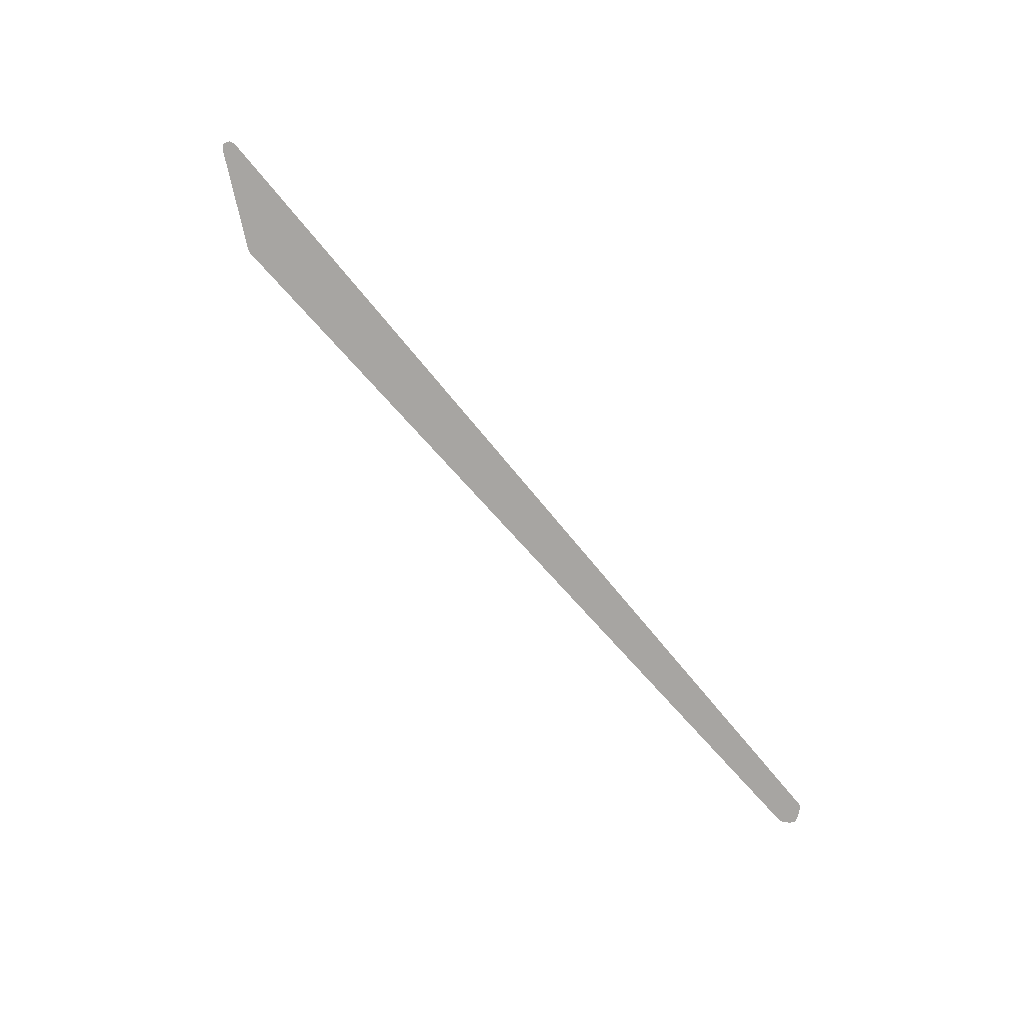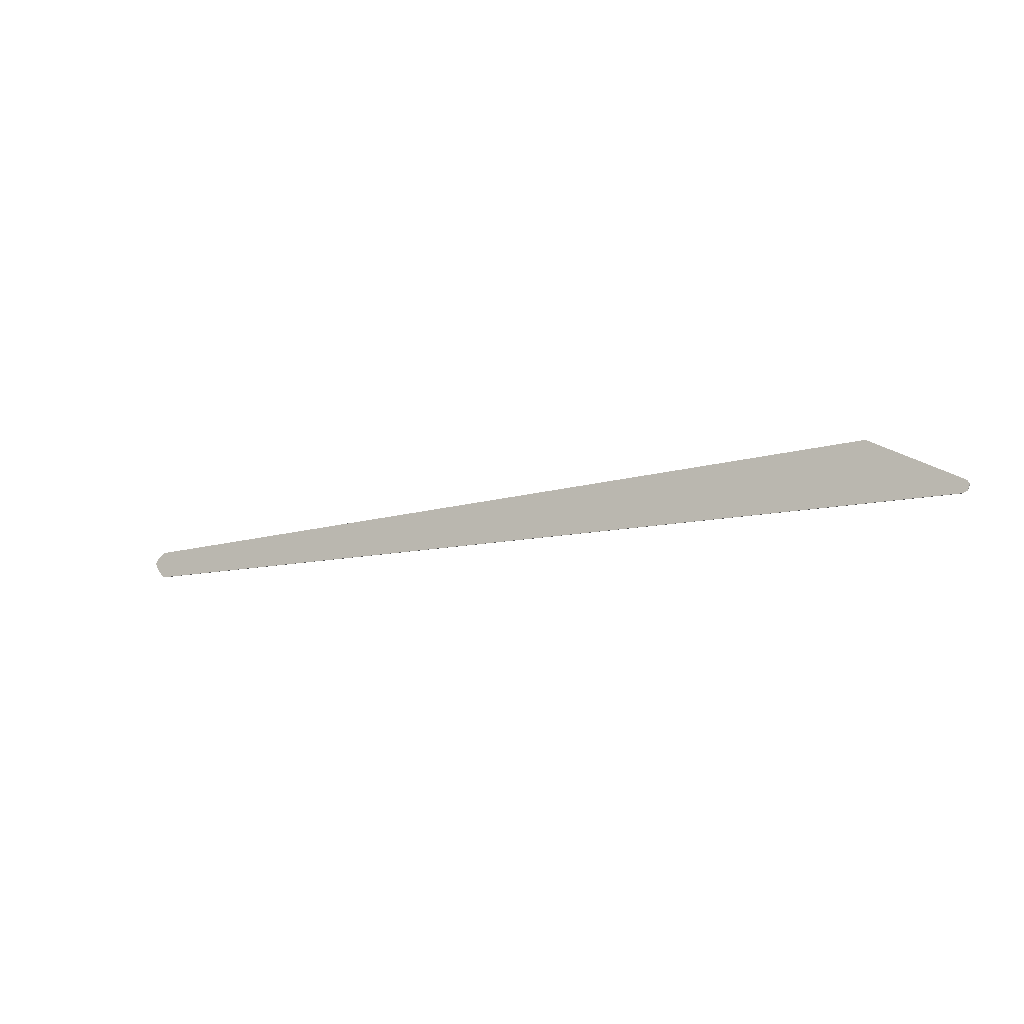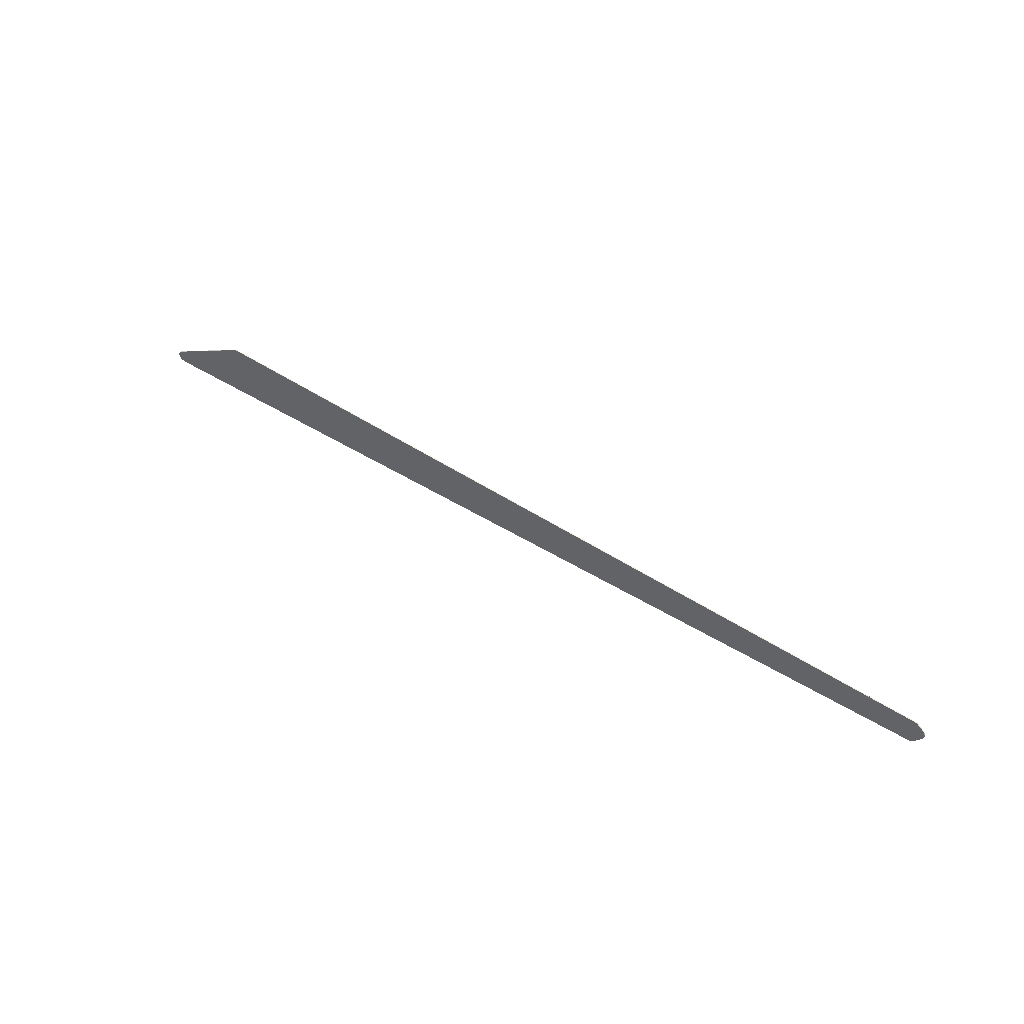
<metadata>
{"format":"obj","ext":"obj","renderer":"f3d","projection":"perspective","resolution":1024,"background":"white","views":[{"elev":-73.9,"azim":129.6,"up":"+Y"},{"elev":-11.6,"azim":29.6,"up":"+Z"},{"elev":45.2,"azim":-143.9,"up":"+Z"}]}
</metadata>
<code>
v 5.561 -0.0125 0.3443
v 5.561 -0.0125 0.4442
v 5.574 -0.0125 0.4434
v 5.561 -0.0125 0.3443
v 5.574 -0.0125 0.4434
v 5.587 -0.0125 0.4408
v 5.561 -0.0125 0.3443
v 5.587 -0.0125 0.4408
v 5.6 -0.0125 0.4366
v 5.561 -0.0125 0.3443
v 5.6 -0.0125 0.4366
v 5.611 -0.0125 0.4308
v 6.884 -0.0125 -0.3443
v 6.884 -0.0125 -0.4442
v 6.954 -0.0125 -0.415
v 6.884 -0.0125 -0.3443
v 6.954 -0.0125 -0.415
v 6.984 -0.0125 -0.3443
v 6.884 -0.0125 -0.3443
v 6.984 -0.0125 -0.3443
v 6.983 -0.0125 -0.3312
v 6.98 -0.0125 -0.3184
v 6.884 -0.0125 -0.3443
v 6.98 -0.0125 -0.3184
v 6.976 -0.0125 -0.306
v 6.97 -0.0125 -0.2943
v 6.884 -0.0125 -0.3443
v 6.97 -0.0125 -0.2943
v 6.963 -0.0125 -0.2834
v 6.954 -0.0125 -0.2735
v 6.884 -0.0125 -0.3443
v 6.954 -0.0125 -0.2735
v 6.945 -0.0125 -0.2649
v 6.934 -0.0125 -0.2576
v -6.771 -0.0125 -0.3443
v -6.771 -0.0125 -0.4442
v -6.784 -0.0125 -0.4434
v -6.796 -0.0125 -0.4408
v -6.771 -0.0125 -0.3443
v -6.796 -0.0125 -0.4408
v -6.809 -0.0125 -0.4366
v -6.821 -0.0125 -0.4308
v -6.771 -0.0125 -0.3443
v -6.821 -0.0125 -0.4308
v -6.831 -0.0125 -0.4236
v -6.841 -0.0125 -0.415
v -6.771 -0.0125 -0.3443
v -6.841 -0.0125 -0.415
v -6.85 -0.0125 -0.4051
v -6.786 -0.0125 -0.1247
v -6.786 -0.0125 -0.0247
v -6.799 -0.0125 -0.02556
v -6.786 -0.0125 -0.1247
v -6.799 -0.0125 -0.02556
v -6.812 -0.0125 -0.02811
v -6.786 -0.0125 -0.1247
v -6.812 -0.0125 -0.02811
v -6.824 -0.0125 -0.03231
v -6.786 -0.0125 -0.1247
v -6.824 -0.0125 -0.03231
v -6.836 -0.0125 -0.0381
v -6.786 -0.0125 -0.1247
v -6.836 -0.0125 -0.0381
v -6.847 -0.0125 -0.04536
v -6.884 -0.0125 -0.2068
v -6.945 -0.0125 -0.1275
v -6.983 -0.0125 -0.1937
v -6.884 -0.0125 -0.2068
v -6.983 -0.0125 -0.1937
v -6.963 -0.0125 -0.2677
v -6.723 -0.0125 -0.2007
v 2.941 -0.0125 0.2447
v -6.786 -0.0125 -0.1247
v -6.673 -0.0125 -0.2621
v 3.023 -0.0125 -0.2621
v 2.941 -0.0125 0.2447
v -6.723 -0.0125 -0.2007
v 2.941 -0.0125 0.2447
v 3.023 -0.0125 -0.2621
v 3.155 -0.0125 -0.2621
v 3.51 -0.0125 -0.2621
v 4.075 -0.0125 -0.2621
v 3.249 -0.0125 0.1781
v 3.785 -0.0125 0.2768
v 3.204 -0.0125 0.2547
v 3.249 -0.0125 0.1781
v 4.075 -0.0125 -0.2621
v 4.075 -0.0125 -0.2621
v 4.243 -0.0125 -0.2621
v 3.785 -0.0125 0.2768
v 4.673 -0.0125 -0.2621
v 5.336 -0.0125 -0.2621
v 4.113 -0.0125 0.2109
v 4.751 -0.0125 0.3135
v 4.024 -0.0125 0.2858
v 4.113 -0.0125 0.2109
v 5.336 -0.0125 -0.2621
v 5.336 -0.0125 -0.2621
v 5.548 -0.0125 -0.2621
v 4.751 -0.0125 0.3135
v 5.561 -0.0125 0.3443
v 5.01 -0.0125 0.3233
v 5.138 -0.0125 0.2498
v 6.47 -0.0125 -0.2621
v 6.034 -0.0125 -0.2621
v 6.47 -0.0125 -0.2621
v 5.138 -0.0125 0.2498
v 6.47 -0.0125 -0.2621
v 6.726 -0.0125 -0.2621
v 5.561 -0.0125 0.3443
v -6.723 -0.0125 -0.2007
v -6.884 -0.0125 -0.2068
v -6.771 -0.0125 -0.3443
v -6.673 -0.0125 -0.2621
v 3.023 -0.0125 -0.2621
v -6.673 -0.0125 -0.2621
v -6.771 -0.0125 -0.3443
v 3.057 -0.0125 -0.3443
v 3.249 -0.0125 0.1781
v 3.106 -0.0125 0.1726
v 3.412 -0.0125 -0.3443
v 3.51 -0.0125 -0.2621
v 4.075 -0.0125 -0.2621
v 3.51 -0.0125 -0.2621
v 3.412 -0.0125 -0.3443
v 4.145 -0.0125 -0.3443
v 4.113 -0.0125 0.2109
v 3.926 -0.0125 0.2038
v 4.576 -0.0125 -0.3443
v 4.673 -0.0125 -0.2621
v 5.336 -0.0125 -0.2621
v 4.673 -0.0125 -0.2621
v 4.576 -0.0125 -0.3443
v 5.45 -0.0125 -0.3443
v 5.138 -0.0125 0.2498
v 4.912 -0.0125 0.2412
v 5.936 -0.0125 -0.3443
v 6.034 -0.0125 -0.2621
v 6.47 -0.0125 -0.2621
v 6.034 -0.0125 -0.2621
v 5.936 -0.0125 -0.3443
v 6.628 -0.0125 -0.3443
v -6.847 -0.0125 -0.0454
v -6.945 -0.0125 -0.1275
v -6.786 -0.0125 -0.1247
v -6.771 -0.0125 -0.3443
v -6.884 -0.0125 -0.2068
v -6.963 -0.0125 -0.2676
v -6.85 -0.0125 -0.4052
v -6.884 -0.0125 -0.2068
v -6.723 -0.0125 -0.2007
v -6.786 -0.0125 -0.1247
v -6.945 -0.0125 -0.1275
v -6.786 -0.0125 -0.1247
v 2.941 -0.0125 0.2447
v -6.786 -0.0125 -0.0247
v 3.057 -0.0125 -0.3443
v -6.771 -0.0125 -0.3443
v -6.771 -0.0125 -0.4442
v 3.106 -0.0125 0.1726
v 3.249 -0.0125 0.1781
v 3.204 -0.0125 0.2547
v 2.941 -0.0125 0.2447
v 3.106 -0.0125 0.1726
v 2.941 -0.0125 0.2447
v 3.155 -0.0125 -0.2621
v 3.412 -0.0125 -0.3443
v 3.057 -0.0125 -0.3443
v 3.412 -0.0125 -0.3443
v 3.155 -0.0125 -0.2621
v 3.023 -0.0125 -0.2621
v 3.926 -0.0125 0.2038
v 4.113 -0.0125 0.2109
v 4.024 -0.0125 0.2858
v 3.785 -0.0125 0.2768
v 4.145 -0.0125 -0.3443
v 4.576 -0.0125 -0.3443
v 4.243 -0.0125 -0.2621
v 4.075 -0.0125 -0.2621
v 3.926 -0.0125 0.2038
v 3.785 -0.0125 0.2768
v 4.243 -0.0125 -0.2621
v 4.576 -0.0125 -0.3443
v 5.01 -0.0125 0.3233
v 4.751 -0.0125 0.3135
v 4.912 -0.0125 0.2412
v 5.138 -0.0125 0.2498
v 5.01 -0.0125 0.3233
v 5.561 -0.0125 0.3443
v 5.561 -0.0125 0.4442
v 4.751 -0.0125 0.3135
v 5.01 -0.0125 0.3233
v 5.561 -0.0125 0.4442
v 4.024 -0.0125 0.2858
v 4.751 -0.0125 0.3135
v 5.561 -0.0125 0.4442
v 3.785 -0.0125 0.2768
v 4.024 -0.0125 0.2858
v 5.561 -0.0125 0.4442
v 3.204 -0.0125 0.2547
v 3.785 -0.0125 0.2768
v 5.561 -0.0125 0.4442
v 2.941 -0.0125 0.2447
v 3.204 -0.0125 0.2547
v 5.561 -0.0125 0.4442
v -6.786 -0.0125 -0.0247
v 4.912 -0.0125 0.2412
v 4.751 -0.0125 0.3135
v 5.548 -0.0125 -0.2621
v 5.936 -0.0125 -0.3443
v 5.45 -0.0125 -0.3443
v 5.936 -0.0125 -0.3443
v 5.548 -0.0125 -0.2621
v 5.336 -0.0125 -0.2621
v 5.561 -0.0125 0.3443
v 6.726 -0.0125 -0.2621
v 5.611 -0.0125 0.4309
v 6.726 -0.0125 -0.2621
v 6.47 -0.0125 -0.2621
v 6.628 -0.0125 -0.3443
v 6.884 -0.0125 -0.3443
v 6.884 -0.0125 -0.4442
v 3.412 -0.0125 -0.3443
v 3.057 -0.0125 -0.3443
v -6.771 -0.0125 -0.4442
v 6.884 -0.0125 -0.4442
v 5.936 -0.0125 -0.3443
v 5.45 -0.0125 -0.3443
v 6.884 -0.0125 -0.4442
v 6.628 -0.0125 -0.3443
v 5.936 -0.0125 -0.3443
v 6.884 -0.0125 -0.3443
v 6.628 -0.0125 -0.3443
v 6.884 -0.0125 -0.4442
v 6.884 -0.0125 -0.4442
v 4.145 -0.0125 -0.3443
v 3.412 -0.0125 -0.3443
v 6.884 -0.0125 -0.4442
v 4.576 -0.0125 -0.3443
v 4.145 -0.0125 -0.3443
v 6.884 -0.0125 -0.4442
v 5.45 -0.0125 -0.3443
v 4.576 -0.0125 -0.3443
v 6.726 -0.0125 -0.2621
v 6.884 -0.0125 -0.3443
v 6.934 -0.0125 -0.2576
v 5.611 -0.0125 0.4309
v 5.561 0 0.3443
v 5.561 0 0.4442
v 5.574 0 0.4434
v 5.561 0 0.3443
v 5.574 0 0.4434
v 5.587 0 0.4408
v 5.561 0 0.3443
v 5.587 0 0.4408
v 5.6 0 0.4366
v 5.561 0 0.3443
v 5.6 0 0.4366
v 5.611 0 0.4308
v 6.884 0 -0.3443
v 6.884 0 -0.4442
v 6.954 0 -0.415
v 6.884 0 -0.3443
v 6.954 0 -0.415
v 6.984 0 -0.3443
v 6.884 0 -0.3443
v 6.984 0 -0.3443
v 6.983 0 -0.3312
v 6.98 0 -0.3184
v 6.884 0 -0.3443
v 6.98 0 -0.3184
v 6.976 0 -0.306
v 6.97 0 -0.2943
v 6.884 0 -0.3443
v 6.97 0 -0.2943
v 6.963 0 -0.2834
v 6.954 0 -0.2735
v 6.884 0 -0.3443
v 6.954 0 -0.2735
v 6.945 0 -0.2649
v 6.934 0 -0.2576
v -6.771 0 -0.3443
v -6.771 0 -0.4442
v -6.784 0 -0.4434
v -6.796 0 -0.4408
v -6.771 0 -0.3443
v -6.796 0 -0.4408
v -6.809 0 -0.4366
v -6.821 0 -0.4308
v -6.771 0 -0.3443
v -6.821 0 -0.4308
v -6.831 0 -0.4236
v -6.841 0 -0.415
v -6.771 0 -0.3443
v -6.841 0 -0.415
v -6.85 0 -0.4051
v -6.786 0 -0.1247
v -6.786 0 -0.0247
v -6.799 0 -0.02556
v -6.786 0 -0.1247
v -6.799 0 -0.02556
v -6.812 0 -0.02811
v -6.786 0 -0.1247
v -6.812 0 -0.02811
v -6.824 0 -0.03231
v -6.786 0 -0.1247
v -6.824 0 -0.03231
v -6.836 0 -0.0381
v -6.786 0 -0.1247
v -6.836 0 -0.0381
v -6.847 0 -0.04536
v -6.884 0 -0.2068
v -6.945 0 -0.1275
v -6.983 0 -0.1937
v -6.884 0 -0.2068
v -6.983 0 -0.1937
v -6.963 0 -0.2677
v -6.847 0 -0.04536
v -6.786 0 -0.1247
v -6.884 0 -0.2068
v -6.945 0 -0.1275
v -6.85 0 -0.4051
v -6.963 0 -0.2677
v -6.884 0 -0.2068
v -6.771 0 -0.3443
v 5.561 0 0.3443
v 5.611 0 0.4309
v 6.934 0 -0.2576
v 6.884 0 -0.3443
v 5.561 0 0.3443
v -6.786 0 -0.1247
v -6.786 0 -0.0247
v 5.561 0 0.4442
v 6.884 0 -0.4442
v -6.771 0 -0.4442
v -6.771 0 -0.3443
v 6.884 0 -0.3443
v -6.771 0 -0.3443
v -6.884 0 -0.2068
v -6.786 0 -0.1247
v -6.771 0 -0.3443
v -6.786 0 -0.1247
v 5.561 0 0.3443
v 6.884 0 -0.3443
v -6.847 -0.0125 -0.0454
v -6.847 0 -0.04536
v -6.945 0 -0.1275
v -6.945 -0.0125 -0.1275
v -6.963 -0.0125 -0.2676
v -6.963 0 -0.2677
v -6.85 0 -0.4051
v -6.85 -0.0125 -0.4052
v 5.561 0 0.4442
v -6.786 0 -0.0247
v -6.786 -0.0125 -0.0247
v 5.561 -0.0125 0.4442
v 6.934 -0.0125 -0.2576
v 6.934 0 -0.2576
v 5.611 0 0.4309
v 5.611 -0.0125 0.4309
v 6.884 0 -0.4442
v 6.884 -0.0125 -0.4442
v -6.771 -0.0125 -0.4442
v -6.771 0 -0.4442
v 5.574 -0.0125 0.4434
v 5.561 -0.0125 0.4442
v 5.561 0 0.4442
v 5.574 0 0.4434
v 5.587 -0.0125 0.4408
v 5.574 -0.0125 0.4434
v 5.574 0 0.4434
v 5.587 0 0.4408
v 5.6 -0.0125 0.4366
v 5.587 -0.0125 0.4408
v 5.587 0 0.4408
v 5.6 0 0.4366
v 5.611 -0.0125 0.4308
v 5.6 -0.0125 0.4366
v 5.6 0 0.4366
v 5.611 0 0.4308
v 6.954 -0.0125 -0.415
v 6.884 -0.0125 -0.4442
v 6.884 0 -0.4442
v 6.954 0 -0.415
v 6.984 -0.0125 -0.3443
v 6.954 -0.0125 -0.415
v 6.954 0 -0.415
v 6.984 0 -0.3443
v 6.983 -0.0125 -0.3312
v 6.984 -0.0125 -0.3443
v 6.984 0 -0.3443
v 6.983 0 -0.3312
v 6.98 -0.0125 -0.3184
v 6.983 -0.0125 -0.3312
v 6.983 0 -0.3312
v 6.98 0 -0.3184
v 6.976 -0.0125 -0.306
v 6.98 -0.0125 -0.3184
v 6.98 0 -0.3184
v 6.976 0 -0.306
v 6.97 -0.0125 -0.2943
v 6.976 -0.0125 -0.306
v 6.976 0 -0.306
v 6.97 0 -0.2943
v 6.963 -0.0125 -0.2834
v 6.97 -0.0125 -0.2943
v 6.97 0 -0.2943
v 6.963 0 -0.2834
v 6.954 -0.0125 -0.2735
v 6.963 -0.0125 -0.2834
v 6.963 0 -0.2834
v 6.954 0 -0.2735
v 6.945 -0.0125 -0.2649
v 6.954 -0.0125 -0.2735
v 6.954 0 -0.2735
v 6.945 0 -0.2649
v 6.934 -0.0125 -0.2576
v 6.945 -0.0125 -0.2649
v 6.945 0 -0.2649
v 6.934 0 -0.2576
v -6.784 -0.0125 -0.4434
v -6.771 -0.0125 -0.4442
v -6.771 0 -0.4442
v -6.784 0 -0.4434
v -6.796 -0.0125 -0.4408
v -6.784 -0.0125 -0.4434
v -6.784 0 -0.4434
v -6.796 0 -0.4408
v -6.809 -0.0125 -0.4366
v -6.796 -0.0125 -0.4408
v -6.796 0 -0.4408
v -6.809 0 -0.4366
v -6.821 -0.0125 -0.4308
v -6.809 -0.0125 -0.4366
v -6.809 0 -0.4366
v -6.821 0 -0.4308
v -6.831 -0.0125 -0.4236
v -6.821 -0.0125 -0.4308
v -6.821 0 -0.4308
v -6.831 0 -0.4236
v -6.841 -0.0125 -0.415
v -6.831 -0.0125 -0.4236
v -6.831 0 -0.4236
v -6.841 0 -0.415
v -6.85 -0.0125 -0.4051
v -6.841 -0.0125 -0.415
v -6.841 0 -0.415
v -6.85 0 -0.4051
v -6.799 -0.0125 -0.02556
v -6.786 -0.0125 -0.0247
v -6.786 0 -0.0247
v -6.799 0 -0.02556
v -6.812 -0.0125 -0.02811
v -6.799 -0.0125 -0.02556
v -6.799 0 -0.02556
v -6.812 0 -0.02811
v -6.824 -0.0125 -0.03231
v -6.812 -0.0125 -0.02811
v -6.812 0 -0.02811
v -6.824 0 -0.03231
v -6.836 -0.0125 -0.0381
v -6.824 -0.0125 -0.03231
v -6.824 0 -0.03231
v -6.836 0 -0.0381
v -6.847 -0.0125 -0.04536
v -6.836 -0.0125 -0.0381
v -6.836 0 -0.0381
v -6.847 0 -0.04536
v -6.983 -0.0125 -0.1937
v -6.945 -0.0125 -0.1275
v -6.945 0 -0.1275
v -6.983 0 -0.1937
v -6.963 -0.0125 -0.2677
v -6.983 -0.0125 -0.1937
v -6.983 0 -0.1937
v -6.963 0 -0.2677
g mesh448809
f 1 3 2
f 4 6 5
f 7 9 8
f 10 12 11
g mesh448811
f 13 14 15
f 16 17 18
g mesh448813
f 19 20 21
f 21 22 19
f 23 24 25
f 25 26 23
f 27 28 29
f 29 30 27
f 31 32 33
f 33 34 31
g mesh448815
f 35 37 36
f 37 35 38
f 39 41 40
f 41 39 42
f 43 45 44
f 45 43 46
f 47 49 48
g mesh448817
f 50 51 52
f 53 54 55
f 56 57 58
f 59 60 61
f 62 63 64
g mesh448819
f 65 66 67
f 68 69 70
f 71 72 73
f 74 75 76
f 76 77 74
f 78 79 80
f 81 82 83
f 84 85 86
f 86 87 84
f 88 89 90
f 91 92 93
f 94 95 96
f 96 97 94
f 98 99 100
f 101 102 103
f 103 104 101
f 105 106 107
f 108 109 110
f 111 112 113
f 113 114 111
f 115 116 117
f 117 118 115
f 119 120 121
f 121 122 119
f 123 124 125
f 125 126 123
f 127 128 129
f 129 130 127
f 131 132 133
f 133 134 131
f 135 136 137
f 137 138 135
f 139 140 141
f 141 142 139
f 143 144 145
f 146 147 148
f 148 149 146
f 150 151 152
f 152 153 150
f 154 155 156
f 157 158 159
f 160 161 162
f 162 163 160
f 164 165 166
f 166 167 164
f 168 169 170
f 170 171 168
f 172 173 174
f 174 175 172
f 176 177 178
f 178 179 176
f 180 181 182
f 182 183 180
f 184 185 186
f 186 187 184
f 188 189 190
f 191 192 193
f 194 195 196
f 197 198 199
f 200 201 202
f 203 204 205
f 205 206 203
f 207 208 209
f 209 210 207
f 211 212 213
f 213 214 211
f 215 216 217
f 218 219 220
f 220 221 218
f 222 223 224
f 224 225 222
f 226 227 228
f 229 230 231
f 232 233 234
f 235 236 237
f 238 239 240
f 241 242 243
f 244 245 246
f 246 247 244
g mesh448821
f 248 249 250
f 251 252 253
f 254 255 256
f 257 258 259
g mesh448823
f 260 262 261
f 263 265 264
g mesh448825
f 266 268 267
f 268 266 269
f 270 272 271
f 272 270 273
f 274 276 275
f 276 274 277
f 278 280 279
f 280 278 281
g mesh448827
f 282 283 284
f 284 285 282
f 286 287 288
f 288 289 286
f 290 291 292
f 292 293 290
f 294 295 296
g mesh448829
f 297 299 298
f 300 302 301
f 303 305 304
f 306 308 307
f 309 311 310
g mesh448831
f 312 314 313
f 315 317 316
f 318 319 320
f 320 321 318
f 322 323 324
f 324 325 322
f 326 327 328
f 328 329 326
f 330 331 332
f 332 333 330
f 334 335 336
f 336 337 334
f 338 339 340
f 341 342 343
f 343 344 341
f 345 346 347
f 347 348 345
f 349 350 351
f 351 352 349
f 353 354 355
f 355 356 353
f 357 358 359
f 359 360 357
f 361 362 363
f 363 364 361
g mesh448833
f 365 367 366
f 367 365 368
f 369 371 370
f 371 369 372
f 373 375 374
f 375 373 376
f 377 379 378
f 379 377 380
g mesh448835
f 381 382 383
f 383 384 381
f 385 386 387
f 387 388 385
g mesh448837
f 389 390 391
f 391 392 389
f 393 394 395
f 395 396 393
f 397 398 399
f 399 400 397
f 401 402 403
f 403 404 401
f 405 406 407
f 407 408 405
f 409 410 411
f 411 412 409
f 413 414 415
f 415 416 413
f 417 418 419
f 419 420 417
g mesh448839
f 421 423 422
f 423 421 424
f 425 427 426
f 427 425 428
f 429 431 430
f 431 429 432
f 433 435 434
f 435 433 436
f 437 439 438
f 439 437 440
f 441 443 442
f 443 441 444
f 445 447 446
f 447 445 448
g mesh448841
f 449 450 451
f 451 452 449
f 453 454 455
f 455 456 453
f 457 458 459
f 459 460 457
f 461 462 463
f 463 464 461
f 465 466 467
f 467 468 465
g mesh448843
f 469 470 471
f 471 472 469
f 473 474 475
f 475 476 473

</code>
